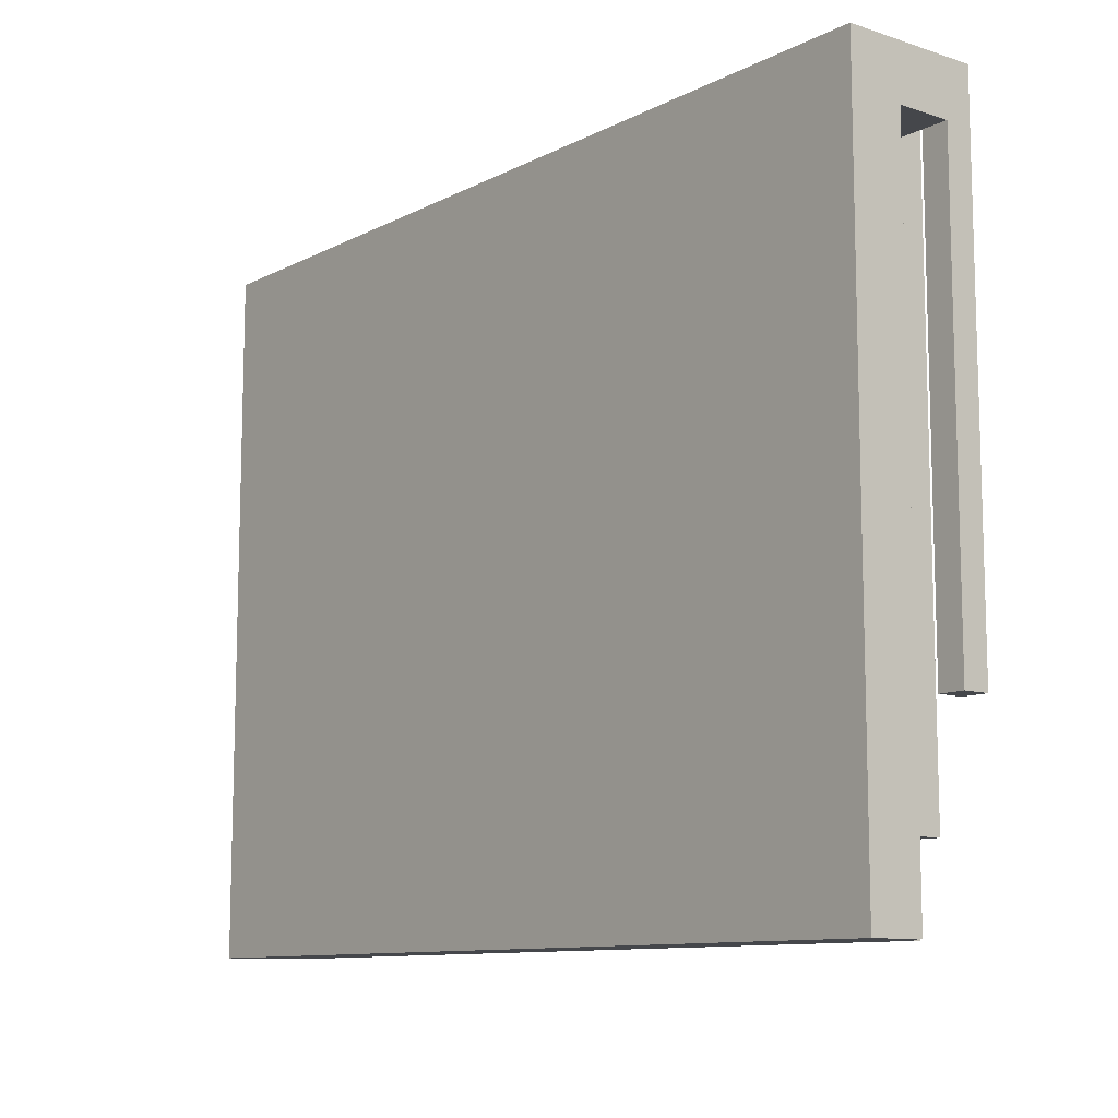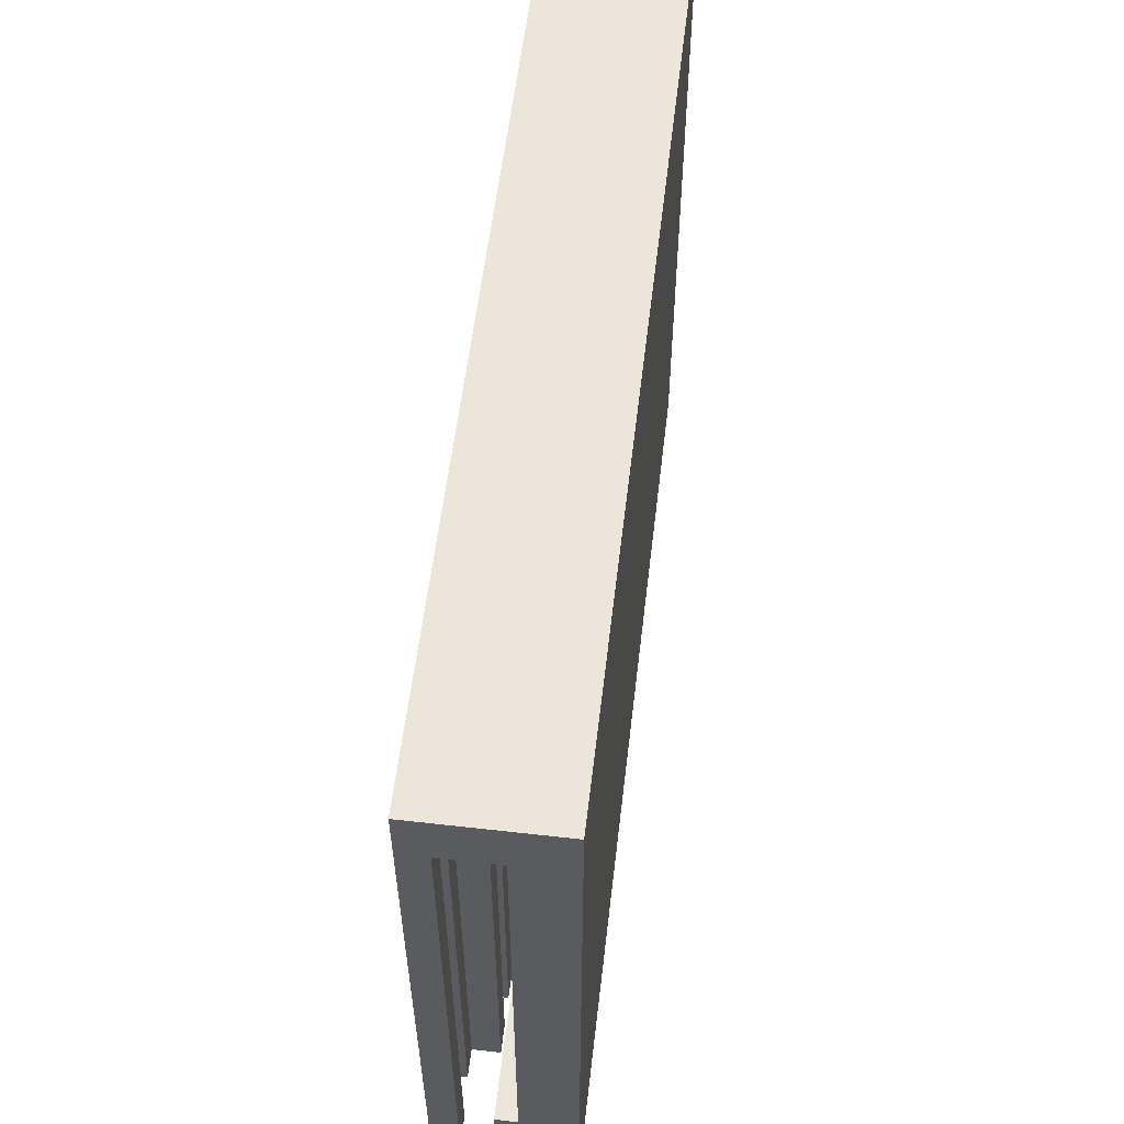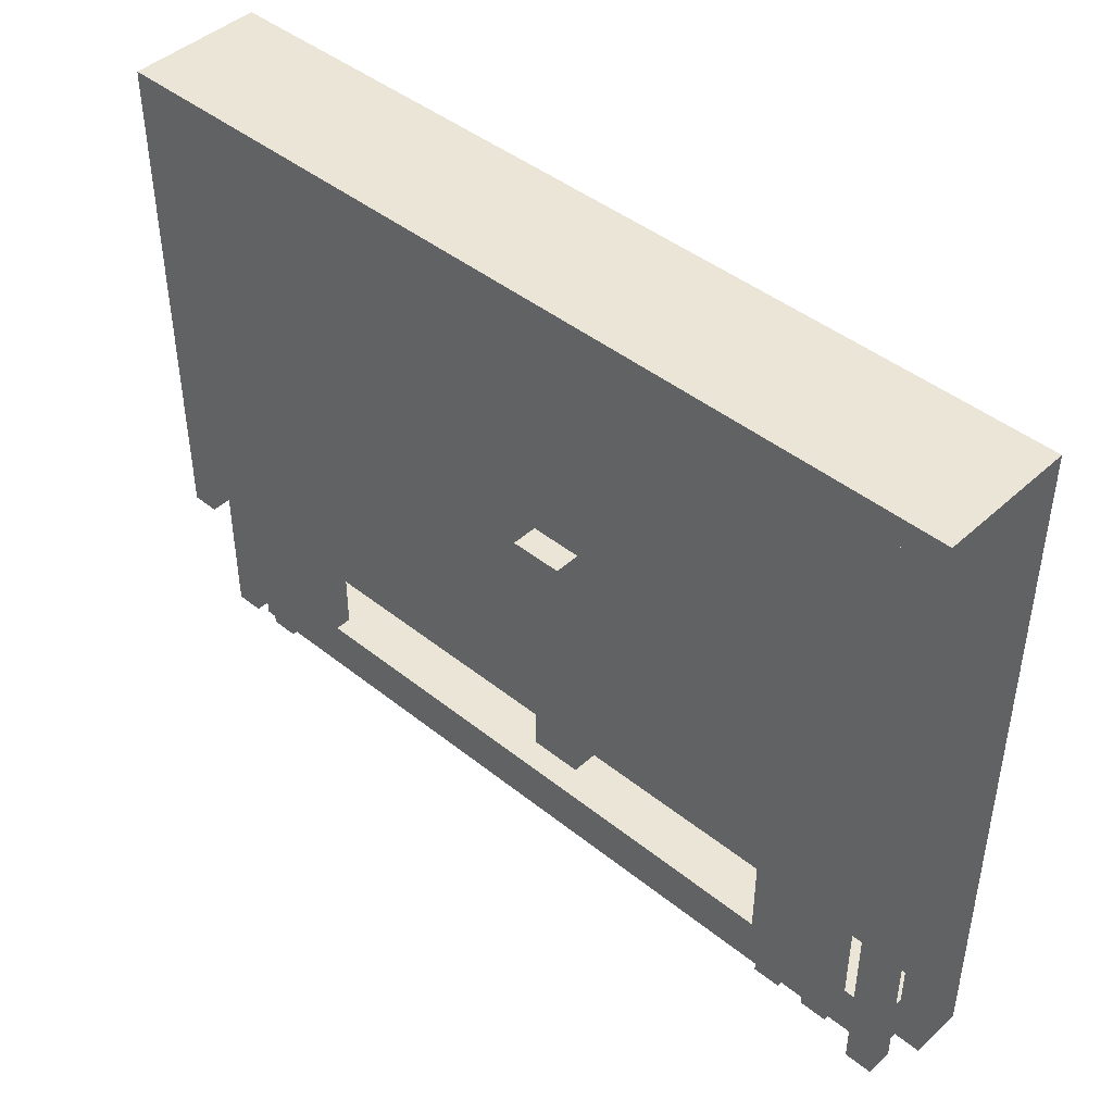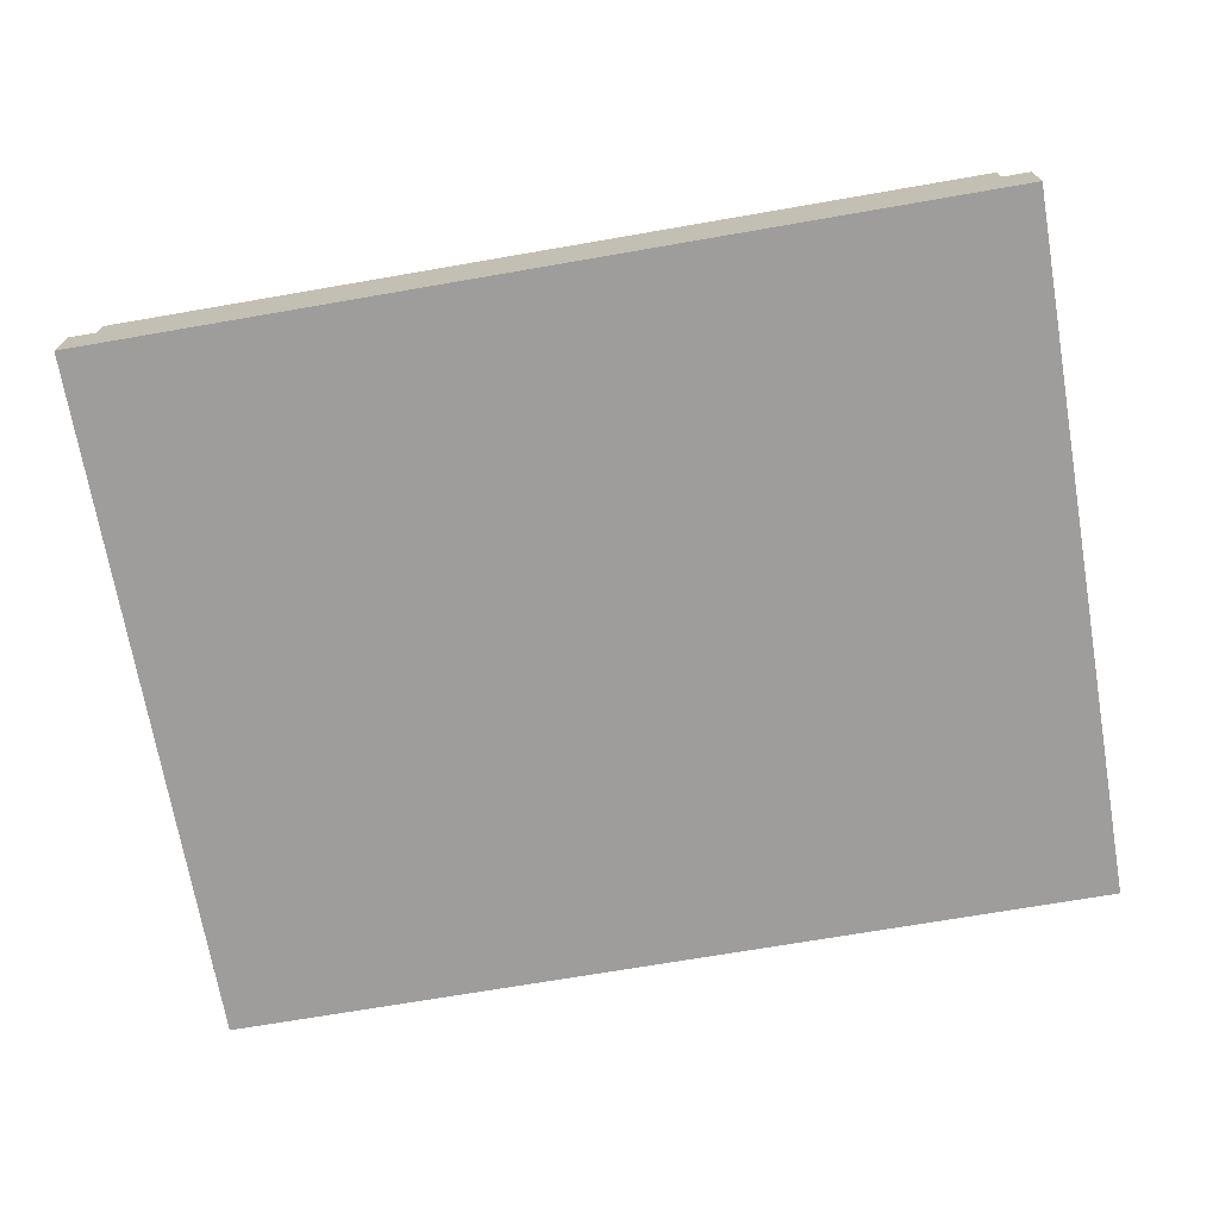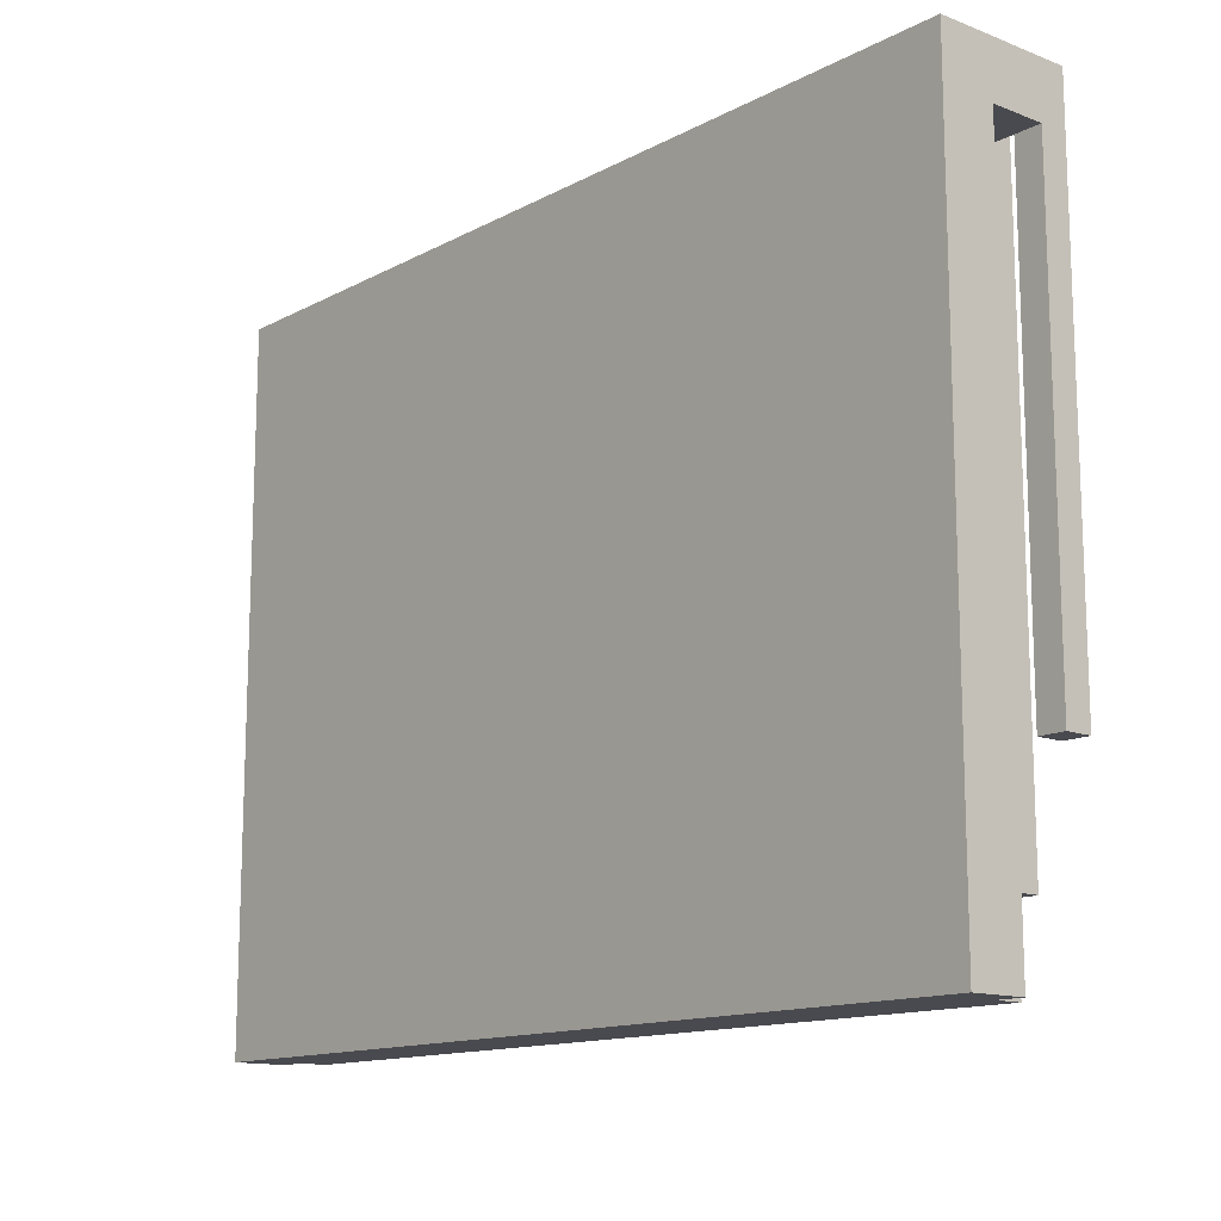
<metadata>
{"format":"obj","ext":"obj","renderer":"f3d","projection":"perspective","resolution":1024,"background":"white","views":[{"elev":-10.5,"azim":-128.7,"up":"+Y"},{"elev":57.3,"azim":96.7,"up":"+Y"},{"elev":44.1,"azim":43.1,"up":"+Y"},{"elev":-70.6,"azim":9.8,"up":"+Z"},{"elev":-13.5,"azim":-130.5,"up":"+Y"}]}
</metadata>
<code>
o
v -1.6 0 -0.1
v -1.6 0 -0.2
v -1.6 0 -0.3
v -1.6 0.7 0.2
v -1.6 0.7 0.1
v -1.6 2 -0.1
v -1.6 2 -0.2
v -1.6 2.4 0.1
v -1.6 2.4 -0.1
v -1.6 2.4 -0.2
v -1.6 2.5 0.2
v -1.6 2.5 0.1
v -1.6 2.6 0.2
v -1.6 2.6 -0.2
v -1.6 2.6 -0.3
v -1.5 0 0
v -1.5 0 -0.1
v -1.5 0.2 0
v -1.5 0.2 -0.1
v -1.4 0.3 0.2
v -1.4 0.3 0.1
v -1.4 2.4 0.1
v -1.4 2.5 0.2
v -1.4 2.5 0.1
v -1.3 0.3 0.1
v -1.3 0.3 0
v -1.3 2.4 0.1
v -1.3 2.4 0
v -1.2 0.3 0.2
v -1.2 0.3 0.1
v -1.2 2.4 0.1
v -1.2 2.5 0.2
v -1.2 2.5 0.1
v -1.1 0.3 0.1
v -1.1 0.3 0
v -1.1 2.4 0.1
v -1.1 2.4 0
v -0.1 0.2 -0.1
v -0.1 0.2 -0.2
v -0.1 0.9 0
v -0.1 0.9 -0.1
v -0.1 1.3 0
v -0.1 1.3 -0.1
v -0.1 2 -0.1
v -0.1 2 -0.2
v 1.1 0.3 0.1
v 1.1 0.3 0
v 1.1 2.4 0.1
v 1.1 2.4 0
v 1.2 0.3 0.2
v 1.2 0.3 0.1
v 1.2 2.4 0.1
v 1.2 2.5 0.2
v 1.2 2.5 0.1
v 1.3 0.3 0.1
v 1.3 0.3 0
v 1.3 2.4 0.1
v 1.3 2.4 0
v 1.4 0.3 0.2
v 1.4 0.3 0.1
v 1.4 2.4 0.1
v 1.4 2.5 0.2
v 1.4 2.5 0.1
v 1.6 0.2 0.2
v 1.6 0.2 0.1
v 1.6 0.2 -0.1
v 1.6 0.2 -0.2
v 1.6 2 -0.1
v 1.6 2 -0.2
v 1.6 2.4 0.1
v 1.6 2.5 0.2
v 1.6 2.5 0.1
v -1.5 0.2 -0.1
v -1.5 0.2 -0.2
v -1.5 0.7 0.2
v -1.5 0.7 0.1
v -1.5 2 -0.1
v -1.5 2 -0.2
v -1.5 2.4 0.1
v -1.5 2.5 0.2
v -1.5 2.5 0.1
v -1.3 0.3 0.2
v -1.3 0.3 0.1
v -1.3 2.4 0.1
v -1.3 2.5 0.2
v -1.3 2.5 0.1
v -1.2 0.3 0.1
v -1.2 0.3 0
v -1.2 2.4 0.1
v -1.2 2.4 0
v -1.1 0.3 0.2
v -1.1 0.3 0.1
v -1.1 2.4 0.1
v -1.1 2.5 0.2
v -1.1 2.5 0.1
v -1 0.3 0.1
v -1 0.3 0
v -1 2.4 0.1
v -1 2.4 0
v 0.1 0.2 -0.1
v 0.1 0.2 -0.2
v 0.1 0.9 0
v 0.1 0.9 -0.1
v 0.1 1.3 0
v 0.1 1.3 -0.1
v 0.1 2 -0.1
v 0.1 2 -0.2
v 1.2 0.3 0.1
v 1.2 0.3 0
v 1.2 2.4 0.1
v 1.2 2.4 0
v 1.3 0.3 0.2
v 1.3 0.3 0.1
v 1.3 2.4 0.1
v 1.3 2.5 0.2
v 1.3 2.5 0.1
v 1.4 0.3 0.1
v 1.4 0.3 0
v 1.4 2.4 0.1
v 1.4 2.4 0
v 1.5 0.3 0.2
v 1.5 0.3 0.1
v 1.5 2.4 0.1
v 1.5 2.5 0.2
v 1.5 2.5 0.1
v 1.6 0 0
v 1.6 0 -0.1
v 1.6 0.2 0
v 1.6 0.2 -0.1
v 1.7 0 -0.1
v 1.7 0 -0.2
v 1.7 0 -0.3
v 1.7 0.2 0.2
v 1.7 0.2 0.1
v 1.7 2 -0.1
v 1.7 2 -0.2
v 1.7 2.4 0.1
v 1.7 2.4 -0.1
v 1.7 2.4 -0.2
v 1.7 2.5 0.2
v 1.7 2.5 0.1
v 1.7 2.6 0.2
v 1.7 2.6 -0.2
v 1.7 2.6 -0.3
v -1.6 0.7 0.2
v -1.6 2.5 0.2
v -1.6 2.6 0.2
v -1.5 0.7 0.2
v -1.5 2.5 0.2
v -1.4 0.3 0.2
v -1.4 2.5 0.2
v -1.3 0.3 0.2
v -1.3 2.5 0.2
v -1.2 0.3 0.2
v -1.2 2.5 0.2
v -1.1 0.3 0.2
v -1.1 2.5 0.2
v 1.2 0.3 0.2
v 1.2 2.5 0.2
v 1.3 0.3 0.2
v 1.3 2.5 0.2
v 1.4 0.3 0.2
v 1.4 2.5 0.2
v 1.5 0.3 0.2
v 1.5 2.5 0.2
v 1.6 0.2 0.2
v 1.6 2.5 0.2
v 1.7 0.2 0.2
v 1.7 2.5 0.2
v 1.7 2.6 0.2
v -1.5 2.4 0.1
v -1.5 2.5 0.1
v -1.4 2.4 0.1
v -1.4 2.5 0.1
v -1.3 0.3 0.1
v -1.3 2.4 0.1
v -1.3 2.5 0.1
v -1.2 0.3 0.1
v -1.2 2.4 0.1
v -1.2 2.5 0.1
v -1.1 0.3 0.1
v -1.1 2.4 0.1
v -1.1 2.5 0.1
v -1 0.3 0.1
v -1 2.4 0.1
v 1.1 0.3 0.1
v 1.1 2.4 0.1
v 1.2 0.3 0.1
v 1.2 2.4 0.1
v 1.2 2.5 0.1
v 1.3 0.3 0.1
v 1.3 2.4 0.1
v 1.3 2.5 0.1
v 1.4 0.3 0.1
v 1.4 2.4 0.1
v 1.4 2.5 0.1
v 1.5 2.4 0.1
v 1.5 2.5 0.1
v 1.6 2.4 0.1
v 1.6 2.5 0.1
v -1.5 0 0
v -1.5 0.2 0
v -0.1 0.9 0
v -0.1 1.3 0
v 0.1 0.9 0
v 0.1 1.3 0
v 1.6 0 0
v 1.6 0.2 0
v -1.6 0 -0.1
v -1.6 2 -0.1
v -1.6 2.4 -0.1
v -1.5 0 -0.1
v -1.5 0.2 -0.1
v -1.5 2 -0.1
v -1.5 2.4 -0.1
v -0.1 0.2 -0.1
v -0.1 0.9 -0.1
v -0.1 1.3 -0.1
v -0.1 2 -0.1
v 0.1 0.2 -0.1
v 0.1 0.9 -0.1
v 0.1 1.3 -0.1
v 0.1 2 -0.1
v 1.6 0 -0.1
v 1.6 0.2 -0.1
v 1.6 2 -0.1
v 1.6 2.4 -0.1
v 1.7 0 -0.1
v 1.7 2 -0.1
v 1.7 2.4 -0.1
v -1.5 0.2 -0.2
v -1.5 2 -0.2
v -0.1 0.2 -0.2
v -0.1 2 -0.2
v 0.1 0.2 -0.2
v 0.1 2 -0.2
v 1.6 0.2 -0.2
v 1.6 2 -0.2
v -1.6 0.7 0.1
v -1.6 2.4 0.1
v -1.5 0.7 0.1
v -1.5 2.4 0.1
v -1.4 0.3 0.1
v -1.4 2.4 0.1
v -1.3 0.3 0.1
v -1.3 2.4 0.1
v -1.2 0.3 0.1
v -1.2 2.4 0.1
v -1.1 0.3 0.1
v -1.1 2.4 0.1
v 1.2 0.3 0.1
v 1.2 2.4 0.1
v 1.3 0.3 0.1
v 1.3 2.4 0.1
v 1.4 0.3 0.1
v 1.4 2.4 0.1
v 1.5 0.3 0.1
v 1.5 2.4 0.1
v 1.6 0.2 0.1
v 1.6 2.4 0.1
v 1.7 0.2 0.1
v 1.7 2.4 0.1
v -1.3 0.3 0
v -1.3 2.4 0
v -1.2 0.3 0
v -1.2 2.4 0
v -1.1 0.3 0
v -1.1 2.4 0
v -1 0.3 0
v -1 2.4 0
v 1.1 0.3 0
v 1.1 2.4 0
v 1.2 0.3 0
v 1.2 2.4 0
v 1.3 0.3 0
v 1.3 2.4 0
v 1.4 0.3 0
v 1.4 2.4 0
v -1.6 0 -0.3
v -1.6 2.6 -0.3
v -1.5 0.2 -0.3
v -1.5 2 -0.3
v 1.6 0.2 -0.3
v 1.6 2 -0.3
v 1.7 0 -0.3
v 1.7 2.6 -0.3
v -1.5 0 0
v 1.6 0 0
v -1.6 0 -0.1
v -1.5 0 -0.1
v 1.6 0 -0.1
v 1.7 0 -0.1
v -1.6 0 -0.2
v 1.7 0 -0.2
v -1.6 0 -0.3
v 1.7 0 -0.3
v 1.6 0.2 0.2
v 1.7 0.2 0.2
v 1.6 0.2 0.1
v 1.7 0.2 0.1
v -1.4 0.3 0.2
v -1.3 0.3 0.2
v -1.2 0.3 0.2
v -1.1 0.3 0.2
v 1.2 0.3 0.2
v 1.3 0.3 0.2
v 1.4 0.3 0.2
v 1.5 0.3 0.2
v -1.4 0.3 0.1
v -1.3 0.3 0.1
v -1.2 0.3 0.1
v -1.1 0.3 0.1
v -1 0.3 0.1
v 1.1 0.3 0.1
v 1.2 0.3 0.1
v 1.3 0.3 0.1
v 1.4 0.3 0.1
v 1.5 0.3 0.1
v -1.3 0.3 0
v -1.2 0.3 0
v -1.1 0.3 0
v -1 0.3 0
v 1.1 0.3 0
v 1.2 0.3 0
v 1.3 0.3 0
v 1.4 0.3 0
v -1.6 0.7 0.2
v -1.5 0.7 0.2
v -1.6 0.7 0.1
v -1.5 0.7 0.1
v -0.1 0.9 0
v 0.1 0.9 0
v -0.1 0.9 -0.1
v 0.1 0.9 -0.1
v -1.5 2 -0.1
v -0.1 2 -0.1
v 0.1 2 -0.1
v 1.6 2 -0.1
v -1.5 2 -0.2
v -0.1 2 -0.2
v 0.1 2 -0.2
v 1.6 2 -0.2
v -1.6 2.4 0.1
v -1.5 2.4 0.1
v -1.4 2.4 0.1
v -1.3 2.4 0.1
v -1.2 2.4 0.1
v -1.1 2.4 0.1
v -1 2.4 0.1
v 1.1 2.4 0.1
v 1.2 2.4 0.1
v 1.3 2.4 0.1
v 1.4 2.4 0.1
v 1.5 2.4 0.1
v 1.6 2.4 0.1
v 1.7 2.4 0.1
v -1.3 2.4 0
v -1.2 2.4 0
v -1.1 2.4 0
v -1 2.4 0
v 1.1 2.4 0
v 1.2 2.4 0
v 1.3 2.4 0
v 1.4 2.4 0
v -1.6 2.4 -0.1
v -1.5 2.4 -0.1
v 1.6 2.4 -0.1
v 1.7 2.4 -0.1
v -1.5 2.5 0.2
v -1.4 2.5 0.2
v -1.3 2.5 0.2
v -1.2 2.5 0.2
v -1.1 2.5 0.2
v 1.2 2.5 0.2
v 1.3 2.5 0.2
v 1.4 2.5 0.2
v 1.5 2.5 0.2
v 1.6 2.5 0.2
v -1.5 2.5 0.1
v -1.4 2.5 0.1
v -1.3 2.5 0.1
v -1.2 2.5 0.1
v -1.1 2.5 0.1
v 1.2 2.5 0.1
v 1.3 2.5 0.1
v 1.4 2.5 0.1
v 1.5 2.5 0.1
v 1.6 2.5 0.1
v -1.5 0.2 0
v 1.6 0.2 0
v -1.5 0.2 -0.1
v -0.1 0.2 -0.1
v 0.1 0.2 -0.1
v 1.6 0.2 -0.1
v -1.5 0.2 -0.2
v -0.1 0.2 -0.2
v 0.1 0.2 -0.2
v 1.6 0.2 -0.2
v -0.1 1.3 0
v 0.1 1.3 0
v -0.1 1.3 -0.1
v 0.1 1.3 -0.1
v -1.6 2.6 0.2
v 1.7 2.6 0.2
v -1.6 2.6 -0.2
v 1.7 2.6 -0.2
v -1.6 2.6 -0.3
v 1.7 2.6 -0.3
f 6 2 1
f 7 3 2
f 7 2 6
f 8 5 4
f 9 7 6
f 10 3 7
f 10 7 9
f 11 8 4
f 12 9 8
f 12 8 11
f 12 10 9
f 13 12 11
f 14 3 10
f 14 12 13
f 14 10 12
f 15 3 14
f 18 17 16
f 19 17 18
f 22 21 20
f 23 22 20
f 24 22 23
f 27 26 25
f 28 26 27
f 31 30 29
f 32 31 29
f 33 31 32
f 36 35 34
f 37 35 36
f 41 39 38
f 42 41 40
f 43 39 41
f 43 41 42
f 44 39 43
f 45 39 44
f 48 47 46
f 49 47 48
f 52 51 50
f 53 52 50
f 54 52 53
f 57 56 55
f 58 56 57
f 61 60 59
f 62 61 59
f 63 61 62
f 68 67 66
f 69 67 68
f 70 65 64
f 71 70 64
f 72 70 71
f 73 74 77
f 77 74 78
f 75 76 79
f 75 79 80
f 80 79 81
f 82 83 84
f 82 84 85
f 85 84 86
f 87 88 89
f 89 88 90
f 91 92 93
f 91 93 94
f 94 93 95
f 96 97 98
f 98 97 99
f 100 101 103
f 102 103 104
f 103 101 105
f 104 103 105
f 105 101 106
f 106 101 107
f 108 109 110
f 110 109 111
f 112 113 114
f 112 114 115
f 115 114 116
f 117 118 119
f 119 118 120
f 121 122 123
f 121 123 124
f 124 123 125
f 126 127 128
f 128 127 129
f 130 131 135
f 131 132 136
f 135 131 136
f 133 134 137
f 135 136 138
f 136 132 139
f 138 136 139
f 133 137 140
f 137 138 141
f 140 137 141
f 138 139 141
f 140 141 142
f 139 132 143
f 142 141 143
f 141 139 143
f 143 132 144
f 148 146 145
f 149 147 146
f 149 146 148
f 151 147 149
f 152 151 150
f 153 147 151
f 153 151 152
f 155 147 153
f 156 155 154
f 157 147 155
f 157 155 156
f 159 147 157
f 160 159 158
f 161 147 159
f 161 159 160
f 163 147 161
f 164 163 162
f 165 147 163
f 165 163 164
f 167 147 165
f 168 167 166
f 169 147 167
f 169 167 168
f 170 147 169
f 173 172 171
f 174 172 173
f 178 176 175
f 179 177 176
f 179 176 178
f 180 177 179
f 184 182 181
f 185 183 182
f 185 182 184
f 187 183 185
f 188 187 186
f 189 183 187
f 189 187 188
f 190 183 189
f 194 192 191
f 195 193 192
f 195 192 194
f 196 193 195
f 199 198 197
f 200 198 199
f 205 204 203
f 206 204 205
f 207 202 201
f 208 202 207
f 212 210 209
f 213 210 212
f 214 211 210
f 214 210 213
f 215 211 214
f 219 215 214
f 220 217 216
f 221 217 220
f 222 219 218
f 223 215 219
f 223 219 222
f 226 215 223
f 227 215 226
f 228 225 224
f 228 226 225
f 229 227 226
f 229 226 228
f 230 227 229
f 233 232 231
f 234 232 233
f 237 236 235
f 238 236 237
f 239 240 241
f 241 240 242
f 243 244 245
f 245 244 246
f 247 248 249
f 249 248 250
f 251 252 253
f 253 252 254
f 255 256 257
f 257 256 258
f 259 260 261
f 261 260 262
f 263 264 265
f 265 264 266
f 267 268 269
f 269 268 270
f 271 272 273
f 273 272 274
f 275 276 277
f 277 276 278
f 279 280 281
f 281 280 282
f 279 281 283
f 281 282 283
f 282 280 284
f 283 282 284
f 279 283 285
f 283 284 285
f 284 280 286
f 285 284 286
f 290 288 287
f 291 288 290
f 293 290 289
f 293 292 291
f 293 291 290
f 294 292 293
f 295 294 293
f 296 294 295
f 299 298 297
f 300 298 299
f 309 302 301
f 310 302 309
f 311 304 303
f 312 304 311
f 315 306 305
f 316 306 315
f 317 308 307
f 318 308 317
f 319 311 310
f 320 311 319
f 321 313 312
f 322 313 321
f 323 315 314
f 324 315 323
f 325 317 316
f 326 317 325
f 329 328 327
f 330 328 329
f 333 332 331
f 334 332 333
f 339 336 335
f 340 336 339
f 341 338 337
f 342 338 341
f 357 344 343
f 357 345 344
f 357 346 345
f 358 348 347
f 359 348 358
f 360 350 349
f 361 350 360
f 362 352 351
f 363 352 362
f 364 356 355
f 364 355 354
f 364 354 353
f 365 363 362
f 365 364 363
f 365 362 361
f 365 357 343
f 365 360 359
f 365 359 358
f 365 358 357
f 365 361 360
f 366 364 365
f 367 356 364
f 367 364 366
f 368 356 367
f 379 370 369
f 380 370 379
f 381 372 371
f 382 372 381
f 383 374 373
f 384 374 383
f 385 376 375
f 386 376 385
f 387 378 377
f 388 378 387
f 389 390 391
f 391 390 392
f 392 390 393
f 393 390 394
f 391 392 395
f 395 392 396
f 393 394 397
f 397 394 398
f 399 400 401
f 401 400 402
f 403 404 405
f 405 404 406
f 405 406 407
f 407 406 408

</code>
